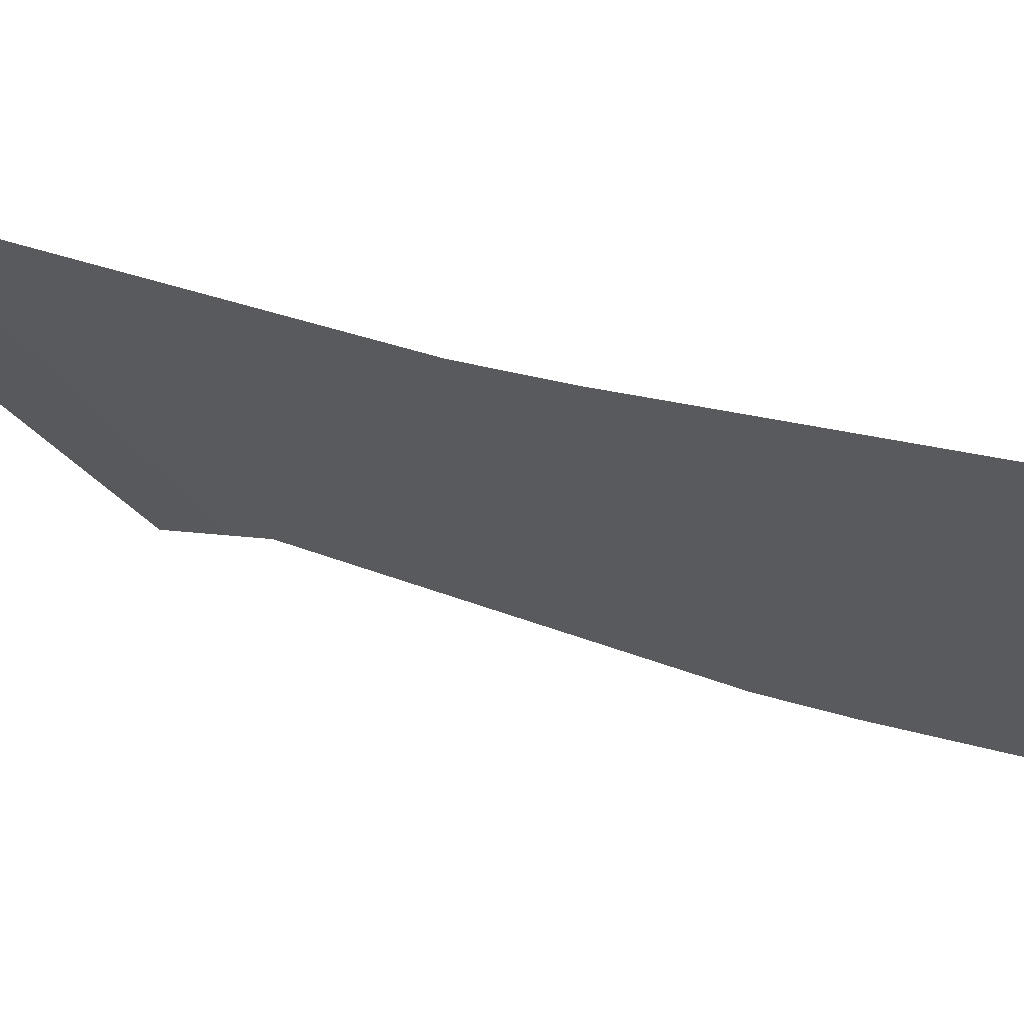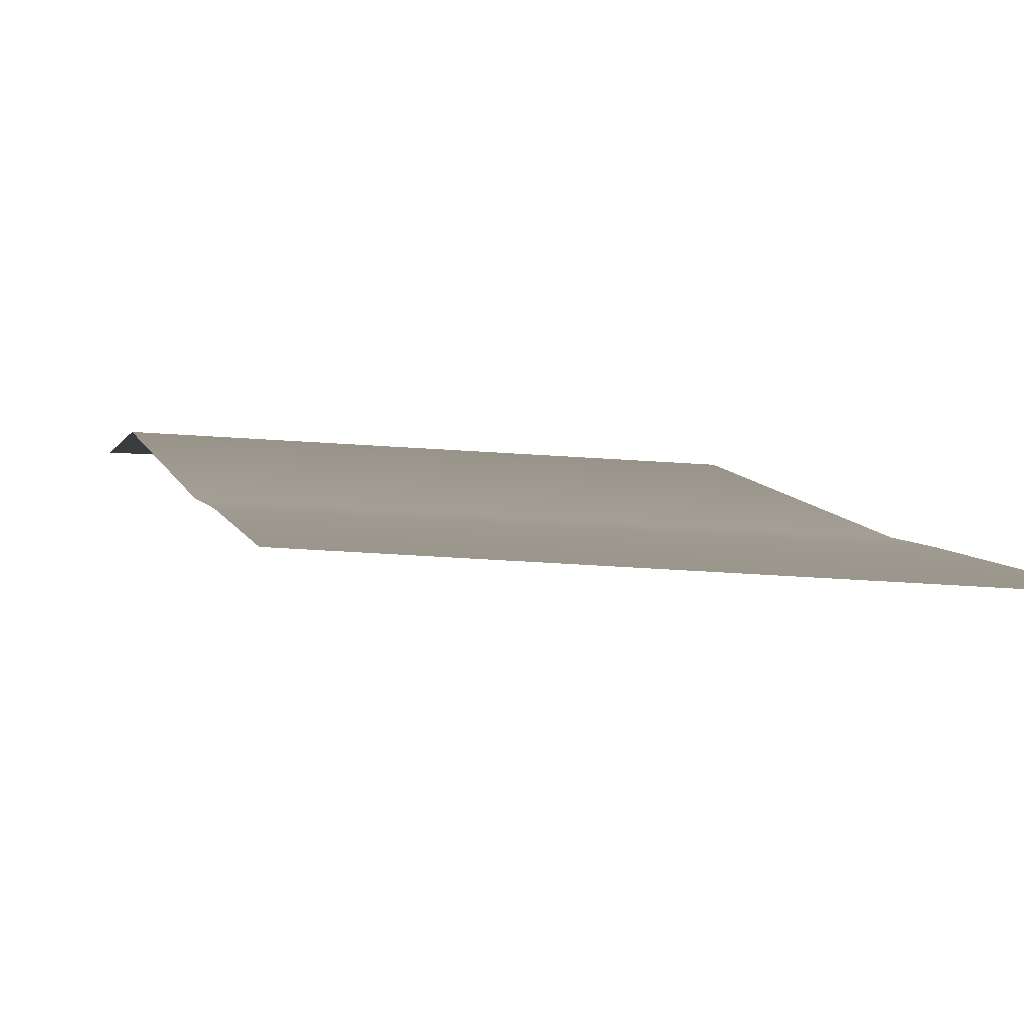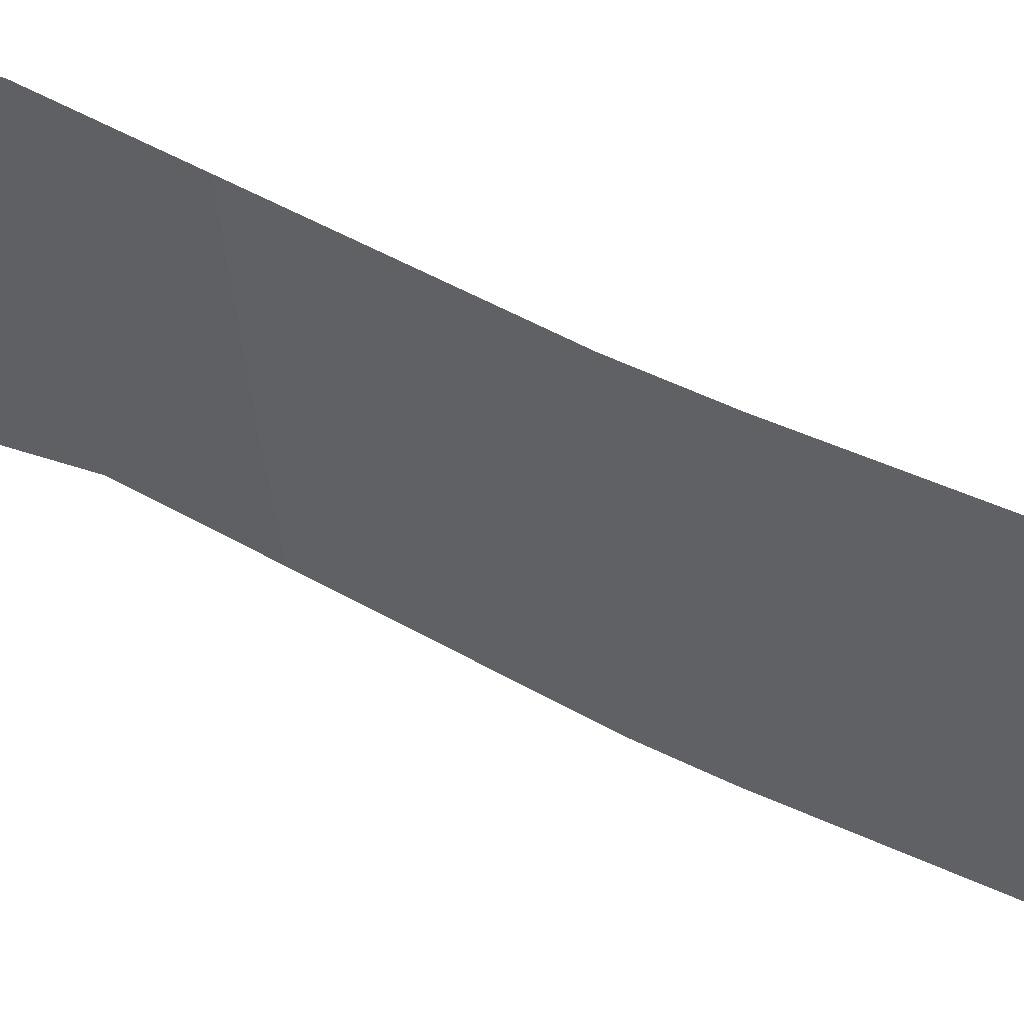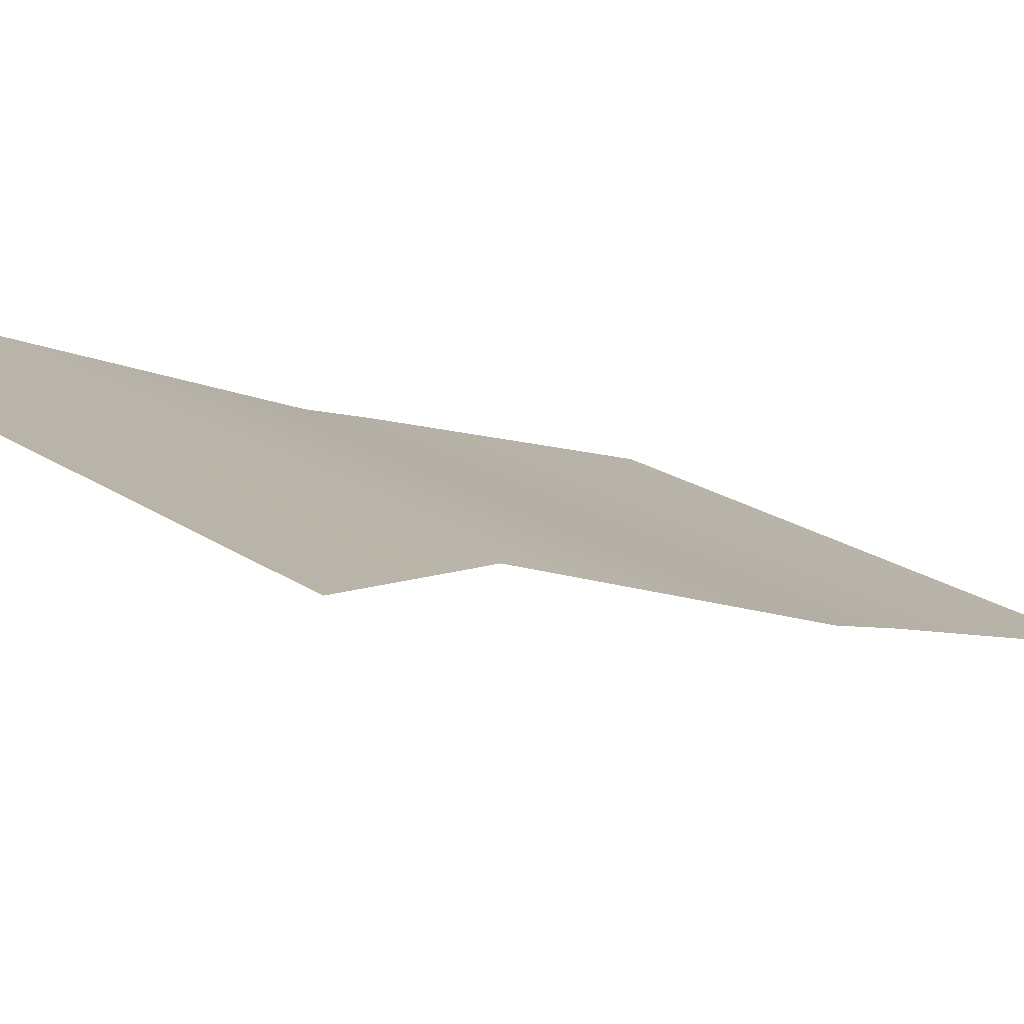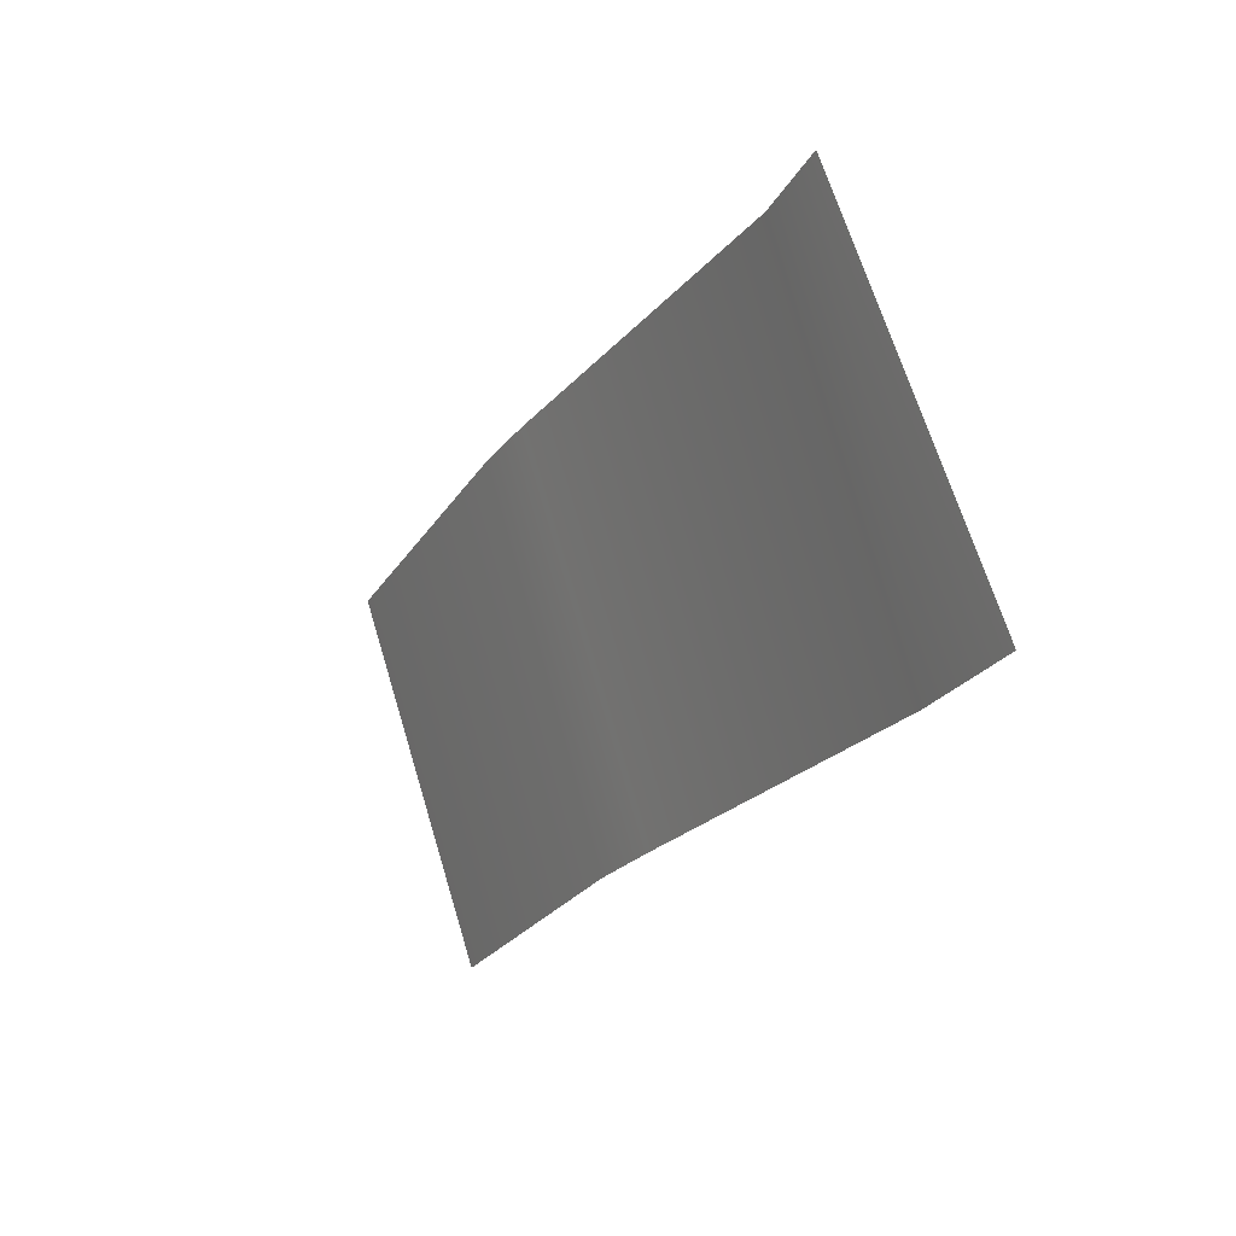
<metadata>
{"format":"obj","ext":"obj","renderer":"f3d","projection":"perspective","resolution":1024,"background":"white","views":[{"elev":-34.2,"azim":-65.9,"up":"+Z"},{"elev":-25.0,"azim":-13.4,"up":"+Z"},{"elev":-35.8,"azim":-89.3,"up":"+Z"},{"elev":29.6,"azim":-145.1,"up":"+Z"},{"elev":77.0,"azim":-107.4,"up":"+Y"}]}
</metadata>
<code>
o #ID3248
v 0.4369 0.2328 -0.4455
v 0.4401 0.2348 -0.4443
v 0.44 0.2326 -0.4455
v 0.437 0.2349 -0.4444
v 0.4401 0.2353 -0.444
v 0.437 0.2355 -0.4441
v 0.4401 0.238 -0.4424
v 0.437 0.2381 -0.4425
v 0.4401 0.2387 -0.4422
v 0.437 0.2391 -0.4422
f 1 2 3
f 2 1 4
f 2 4 5
f 5 4 6
f 6 7 5
f 7 6 8
f 8 9 7
f 9 8 10

</code>
